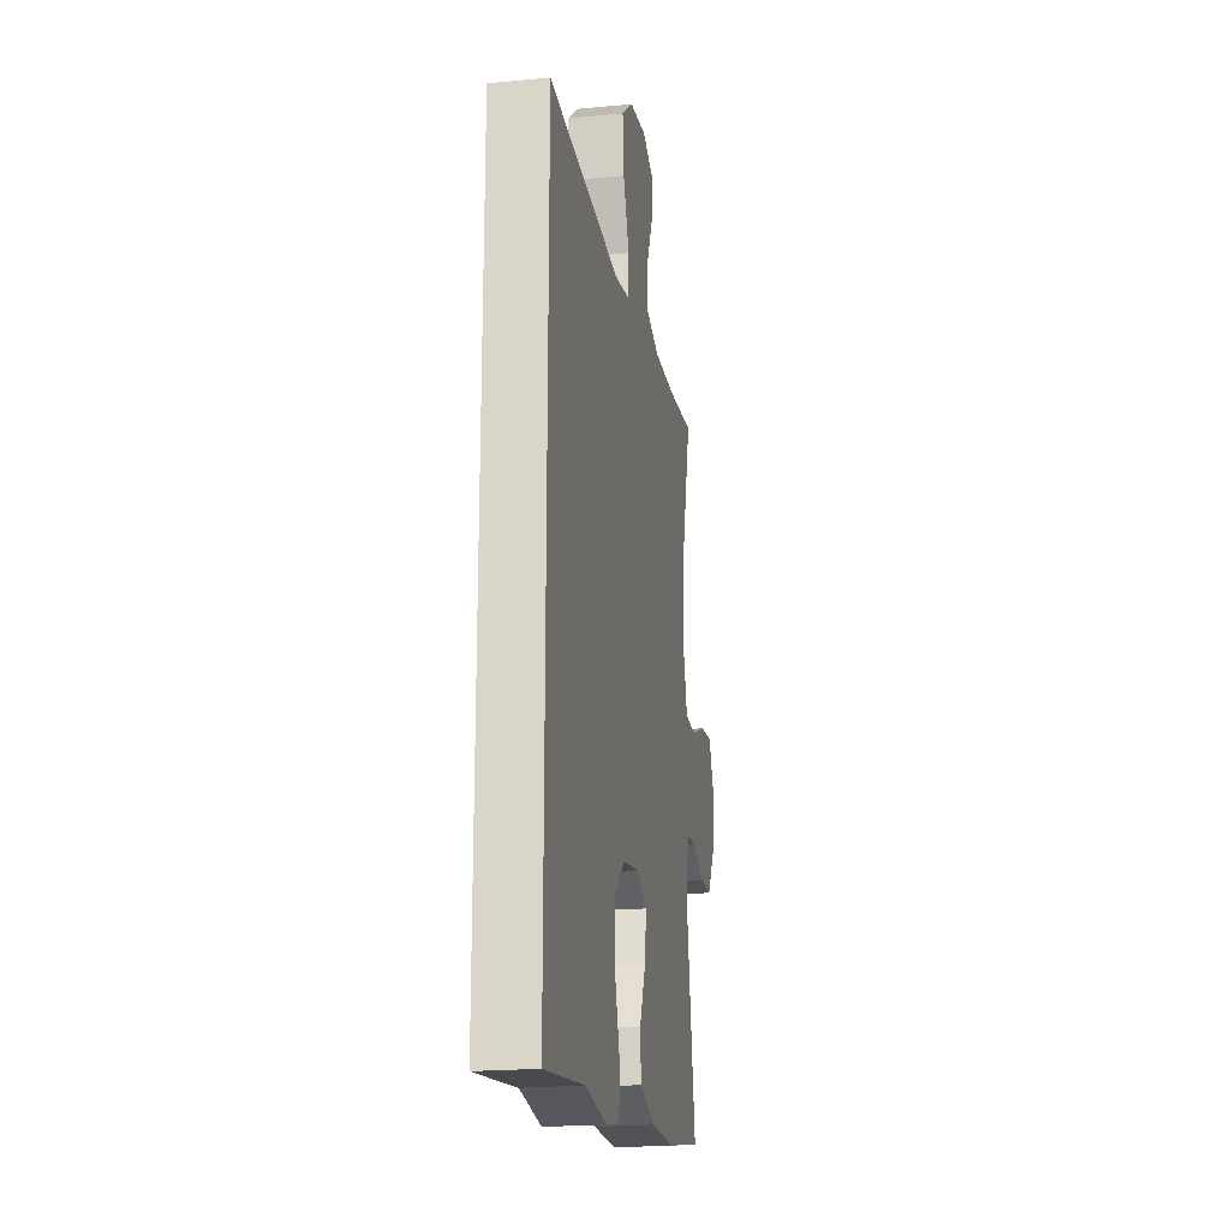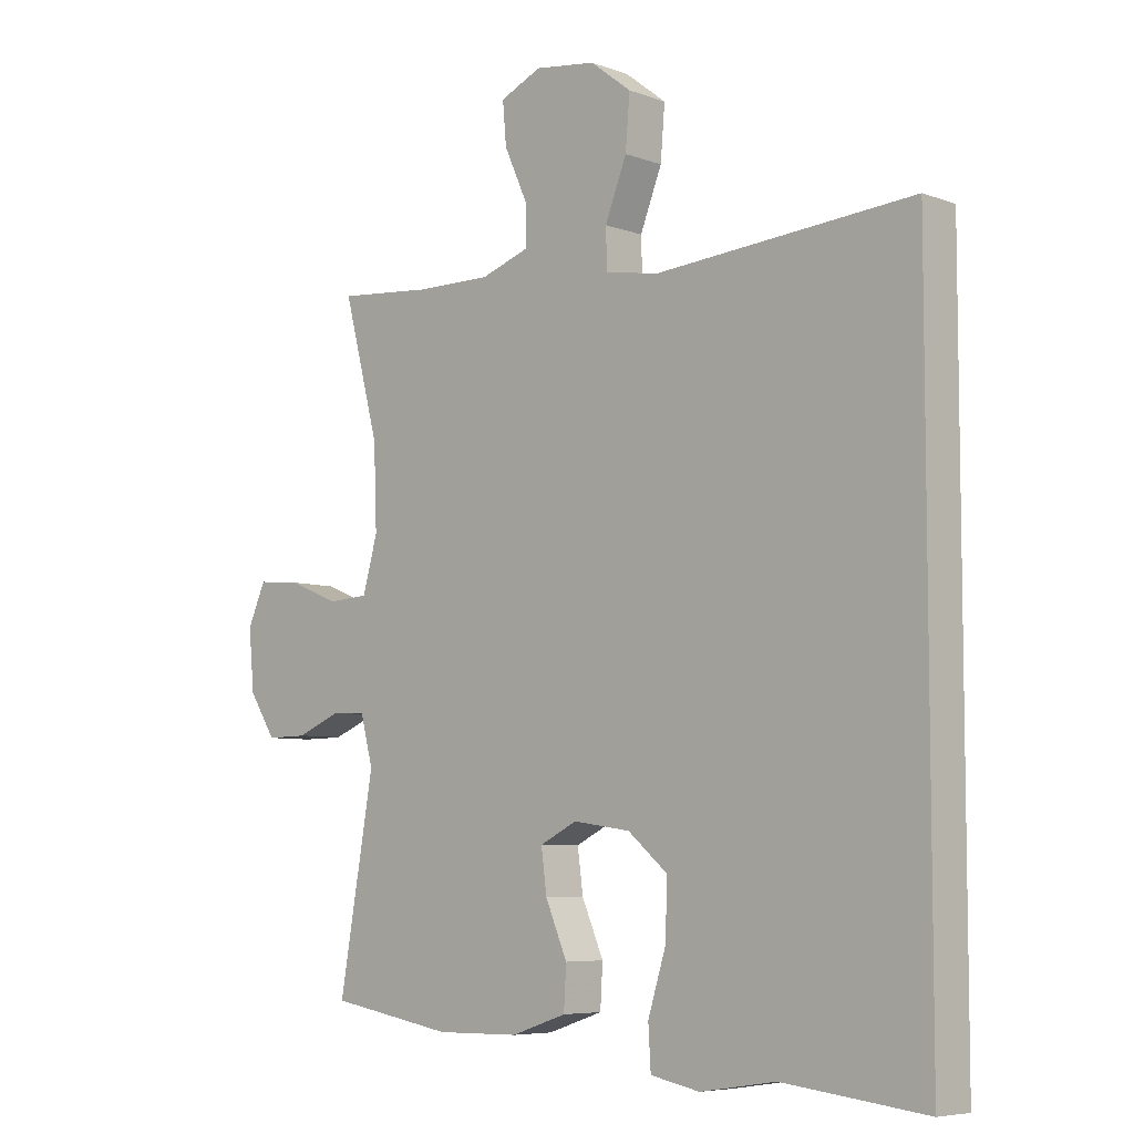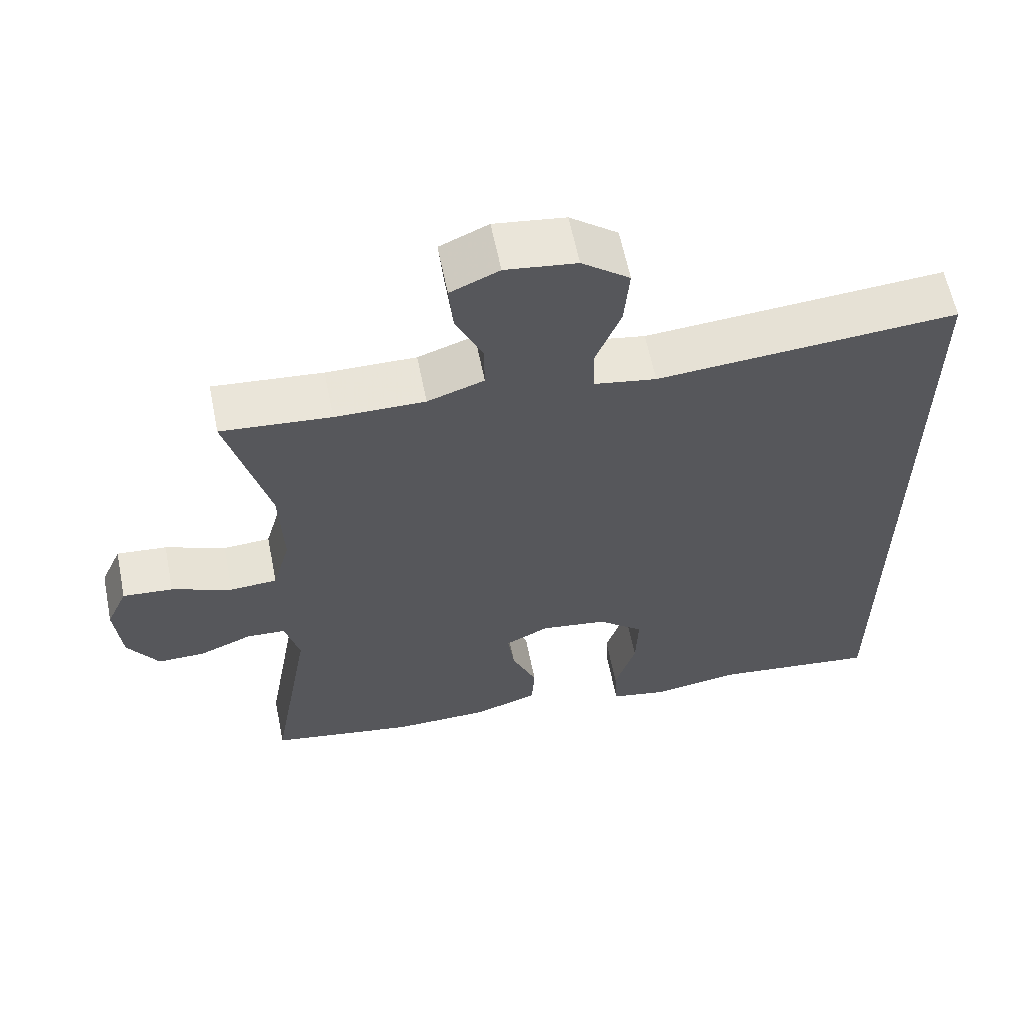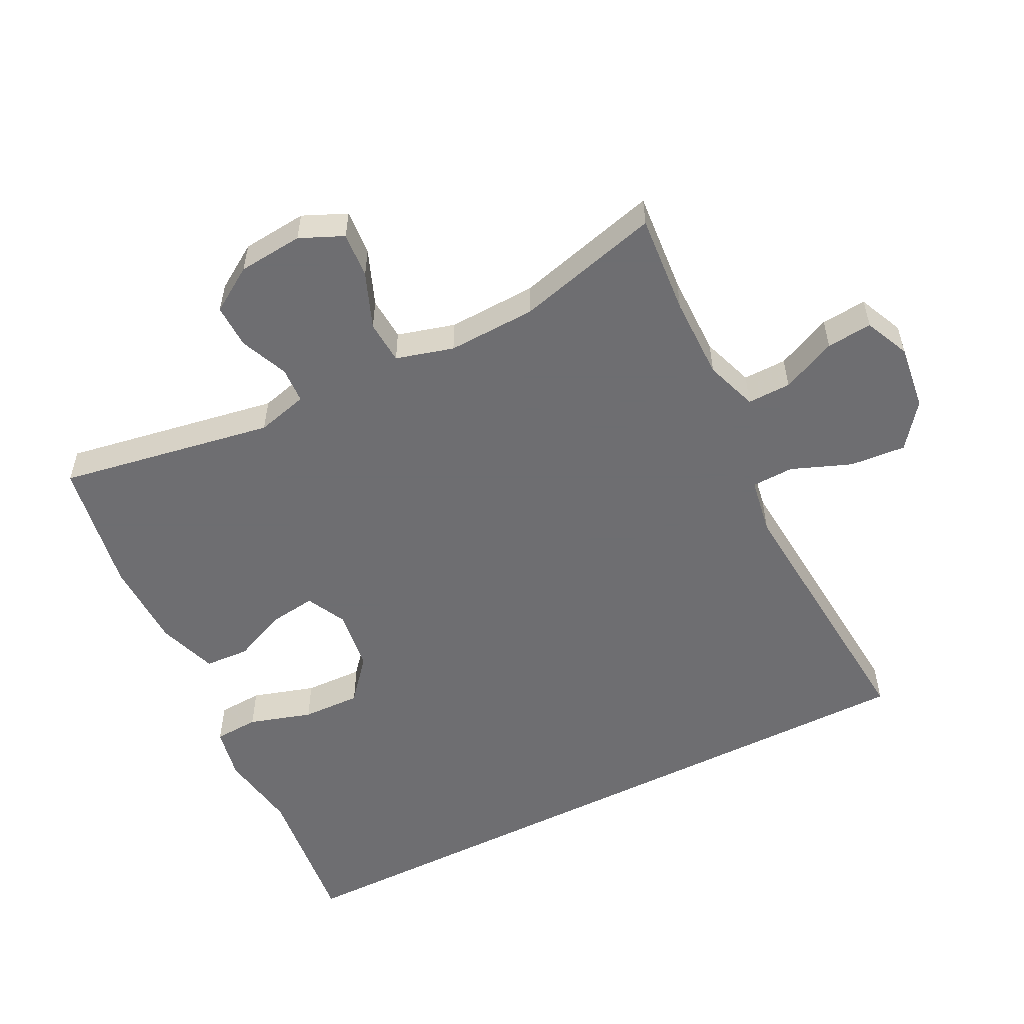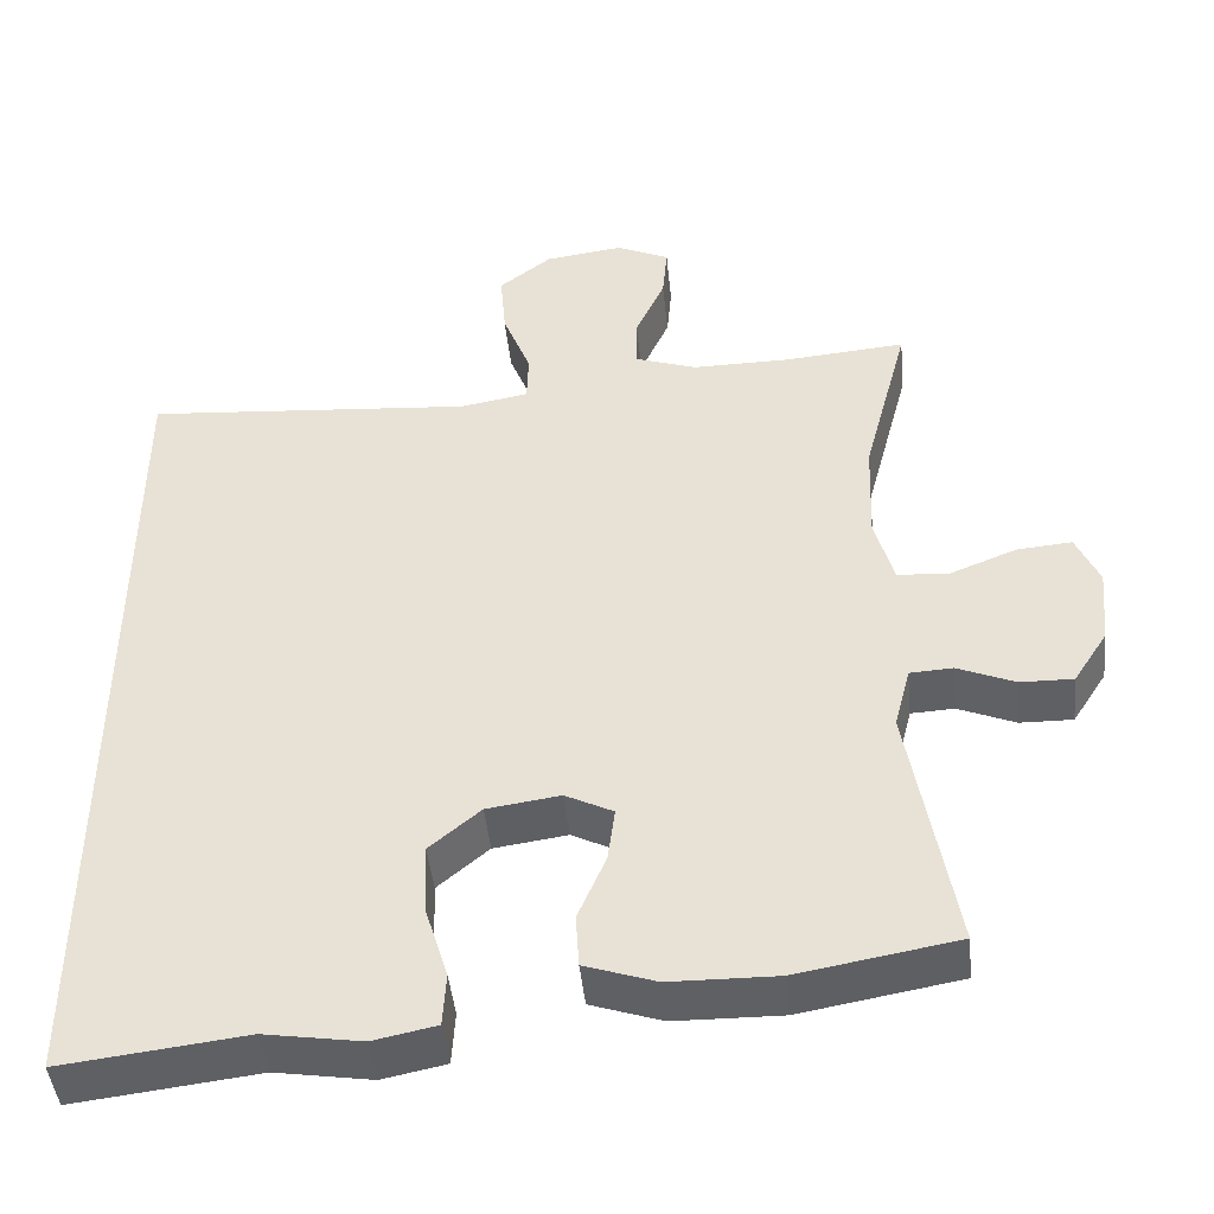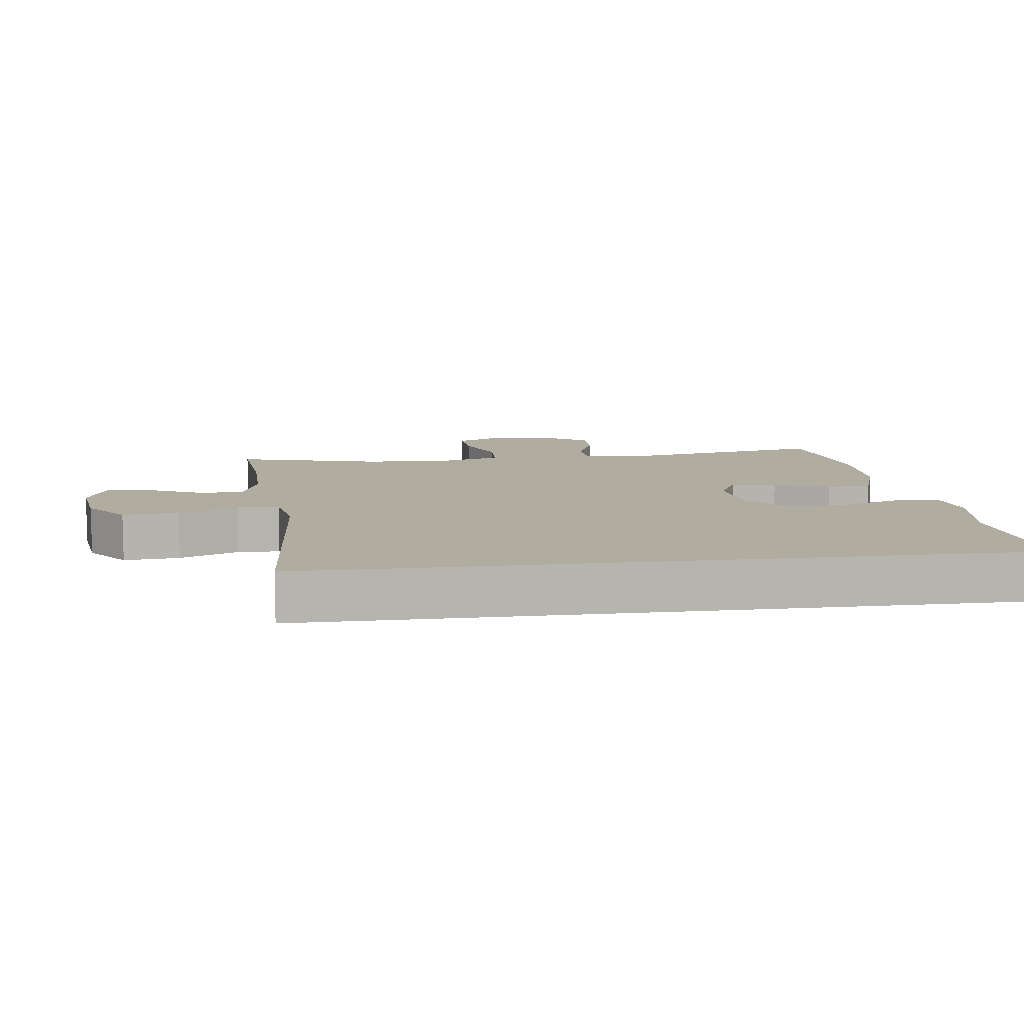
<metadata>
{"format":"obj","ext":"obj","renderer":"f3d","projection":"perspective","resolution":1024,"background":"white","views":[{"elev":-20.1,"azim":99.9,"up":"+Z"},{"elev":-6.4,"azim":42.9,"up":"+Z"},{"elev":61.1,"azim":-11.4,"up":"+Z"},{"elev":-54.4,"azim":-63.1,"up":"+Y"},{"elev":-45.2,"azim":-174.2,"up":"+Z"},{"elev":10.0,"azim":82.5,"up":"+Y"}]}
</metadata>
<code>
v 0.5 0.07 -0.596
v 0.271 0.07 -0.569
v 0.15 0.07 -0.588
v 0.071 0.07 -0.572
v 0.067 0.07 -0.505
v 0.096 0.07 -0.411
v 0.099 0.07 -0.323
v 0.035 0.07 -0.269
v -0.057 0.07 -0.256
v -0.117 0.07 -0.286
v -0.108 0.07 -0.354
v -0.073 0.07 -0.436
v -0.077 0.07 -0.503
v -0.166 0.07 -0.533
v -0.3 0.07 -0.535
v -0.5 0.07 -0.5
v -0.444 0.07 -0.178
v -0.464 0.07 -0.101
v -0.518 0.07 -0.098
v -0.59 0.07 -0.128
v -0.656 0.07 -0.129
v -0.699 0.07 -0.062
v -0.708 0.07 0.035
v -0.679 0.07 0.1
v -0.61 0.07 0.094
v -0.527 0.07 0.061
v -0.462 0.07 0.065
v -0.438 0.07 0.151
v -0.443 0.07 0.283
v -0.5 0.07 0.5
v -0.349 0.07 0.487
v -0.225 0.07 0.486
v -0.147 0.07 0.513
v -0.148 0.07 0.578
v -0.185 0.07 0.66
v -0.191 0.07 0.728
v -0.124 0.07 0.758
v -0.026 0.07 0.745
v 0.04 0.07 0.694
v 0.033 0.07 0.61
v -0.002 0.07 0.521
v 0 0.07 0.458
v 0.086 0.07 0.443
v 0.5 0.07 0.476
v 0.5 0 -0.596
v 0.271 0 -0.569
v 0.15 0 -0.588
v 0.071 0 -0.572
v 0.067 0 -0.505
v 0.096 0 -0.411
v 0.099 0 -0.323
v 0.035 0 -0.269
v -0.057 0 -0.256
v -0.117 0 -0.286
v -0.108 0 -0.354
v -0.073 0 -0.436
v -0.077 0 -0.503
v -0.166 0 -0.533
v -0.3 0 -0.535
v -0.5 0 -0.5
v -0.444 0 -0.178
v -0.464 0 -0.101
v -0.518 0 -0.098
v -0.59 0 -0.128
v -0.656 0 -0.129
v -0.699 0 -0.062
v -0.708 0 0.035
v -0.679 0 0.1
v -0.61 0 0.094
v -0.527 0 0.061
v -0.462 0 0.065
v -0.438 0 0.151
v -0.443 0 0.283
v -0.5 0 0.5
v -0.349 0 0.487
v -0.225 0 0.486
v -0.147 0 0.513
v -0.148 0 0.578
v -0.185 0 0.66
v -0.191 0 0.728
v -0.124 0 0.758
v -0.026 0 0.745
v 0.04 0 0.694
v 0.033 0 0.61
v -0.002 0 0.521
v 0 0 0.458
v 0.086 0 0.443
v 0.5 0 0.476
f 43 44 1 2
f 42 43 2 3
f 38 39 40 41
f 38 41 42
f 37 38 42
f 34 35 36 37
f 33 34 37 42
f 32 33 42
f 31 32 42
f 29 30 31
f 28 29 31 42
f 27 28 42
f 23 24 25 26
f 23 26 27
f 22 23 27
f 19 20 21 22
f 18 19 22 27
f 17 18 27 42
f 11 12 13 14
f 10 11 14 15
f 3 4 5 6
f 3 6 7
f 42 3 7
f 10 15 16 17
f 9 10 17 42
f 8 9 42
f 7 8 42
f 46 45 88 87
f 47 46 87 86
f 85 84 83 82
f 86 85 82
f 86 82 81
f 81 80 79 78
f 86 81 78 77
f 86 77 76
f 86 76 75
f 75 74 73
f 86 75 73 72
f 86 72 71
f 70 69 68 67
f 71 70 67
f 71 67 66
f 66 65 64 63
f 71 66 63 62
f 86 71 62 61
f 58 57 56 55
f 59 58 55 54
f 50 49 48 47
f 51 50 47
f 51 47 86
f 61 60 59 54
f 86 61 54 53
f 86 53 52
f 86 52 51
f 1 45 46 2
f 2 46 47 3
f 3 47 48 4
f 4 48 49 5
f 5 49 50 6
f 6 50 51 7
f 7 51 52 8
f 8 52 53 9
f 9 53 54 10
f 10 54 55 11
f 11 55 56 12
f 12 56 57 13
f 13 57 58 14
f 14 58 59 15
f 15 59 60 16
f 16 60 61 17
f 17 61 62 18
f 18 62 63 19
f 19 63 64 20
f 20 64 65 21
f 21 65 66 22
f 22 66 67 23
f 23 67 68 24
f 24 68 69 25
f 25 69 70 26
f 26 70 71 27
f 27 71 72 28
f 28 72 73 29
f 29 73 74 30
f 30 74 75 31
f 31 75 76 32
f 32 76 77 33
f 33 77 78 34
f 34 78 79 35
f 35 79 80 36
f 36 80 81 37
f 37 81 82 38
f 38 82 83 39
f 39 83 84 40
f 40 84 85 41
f 41 85 86 42
f 42 86 87 43
f 43 87 88 44
f 44 88 45 1

</code>
